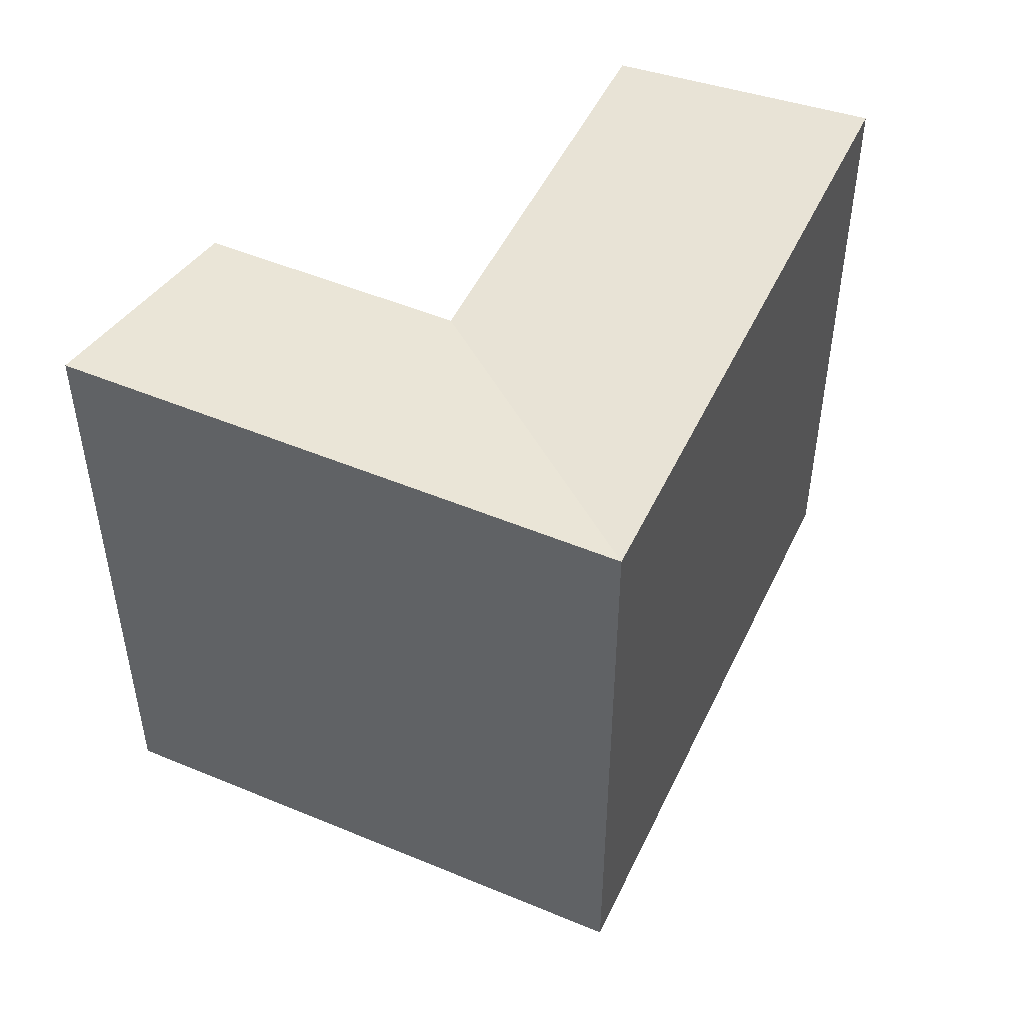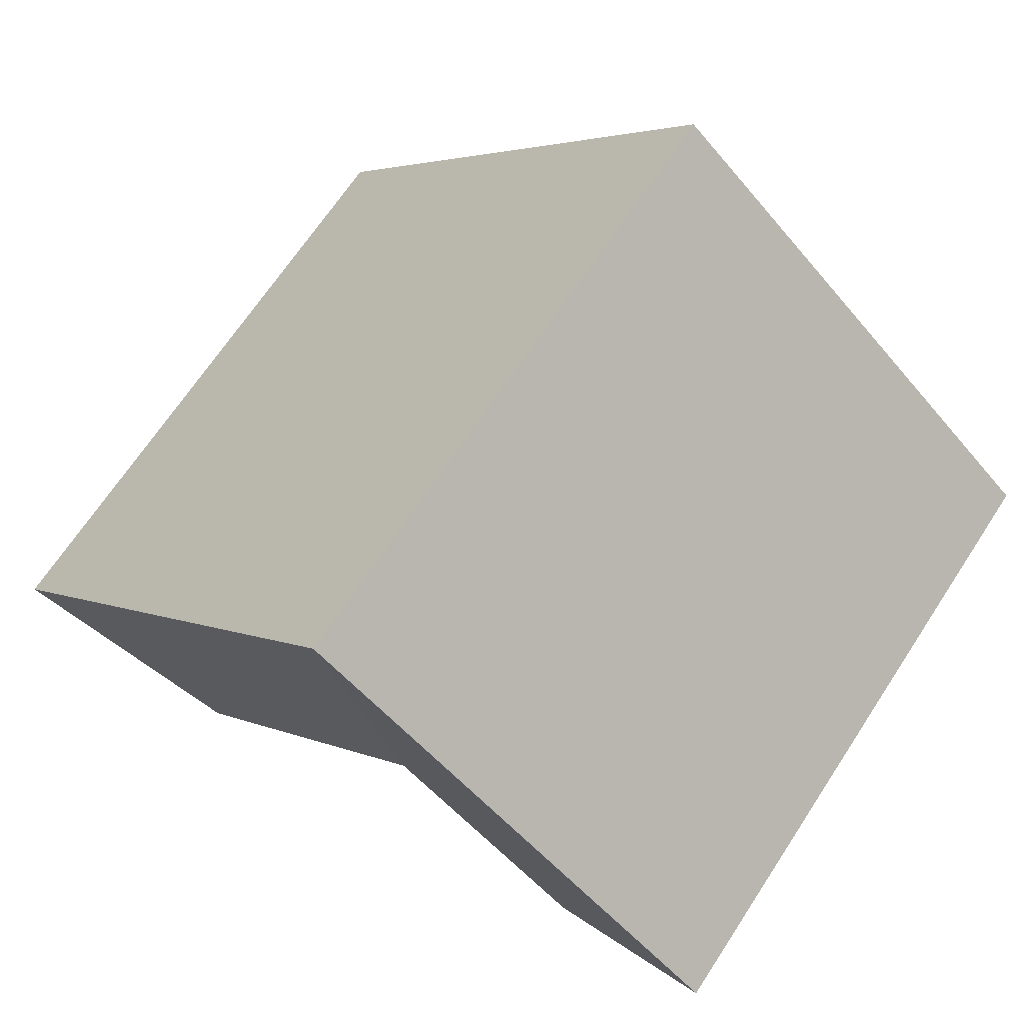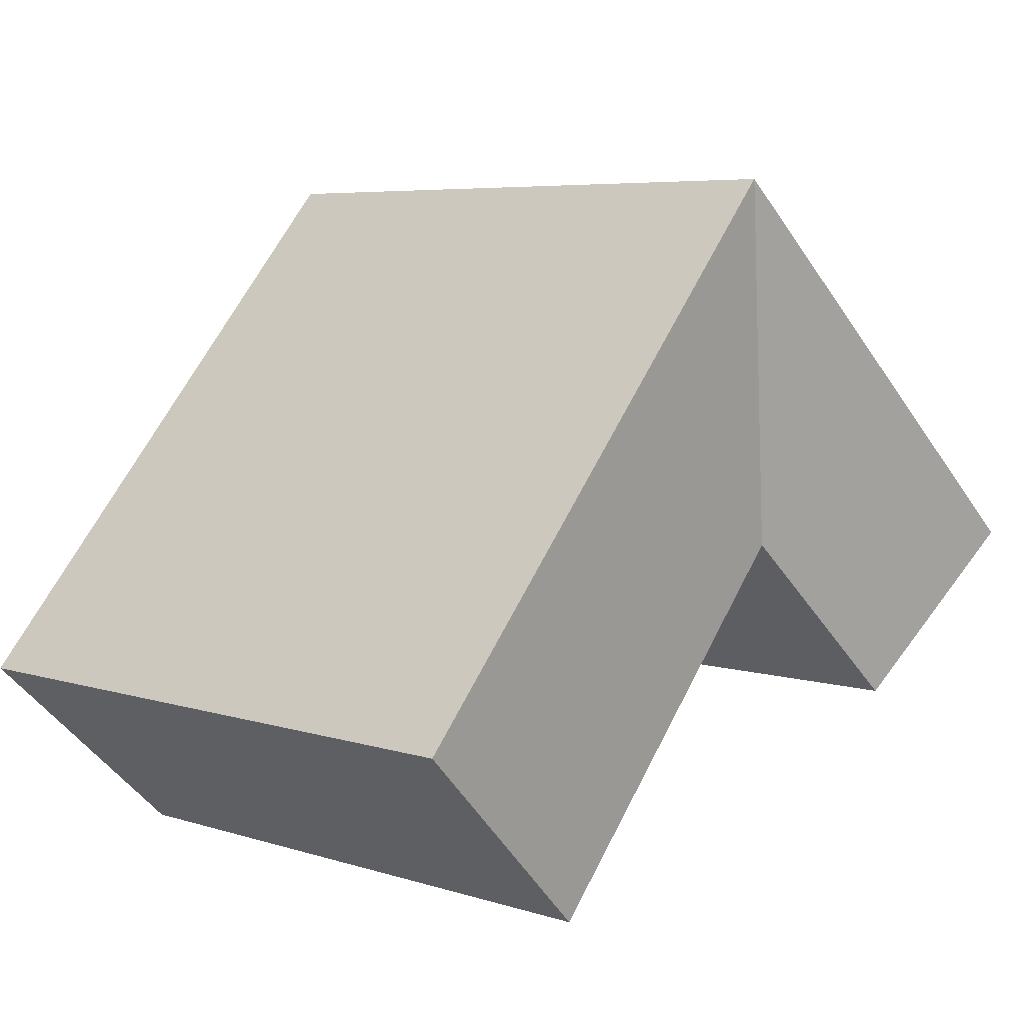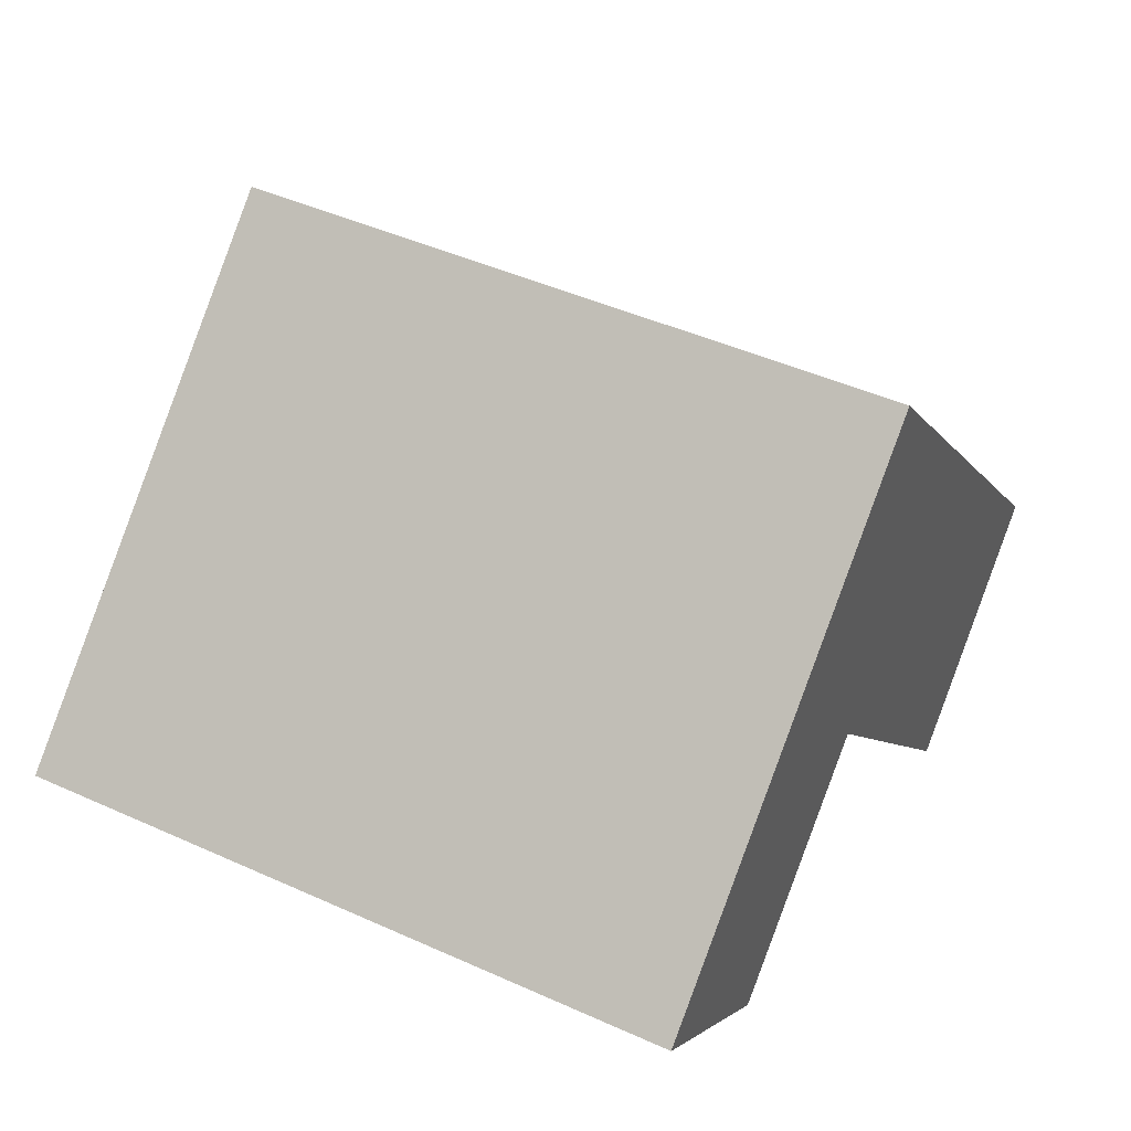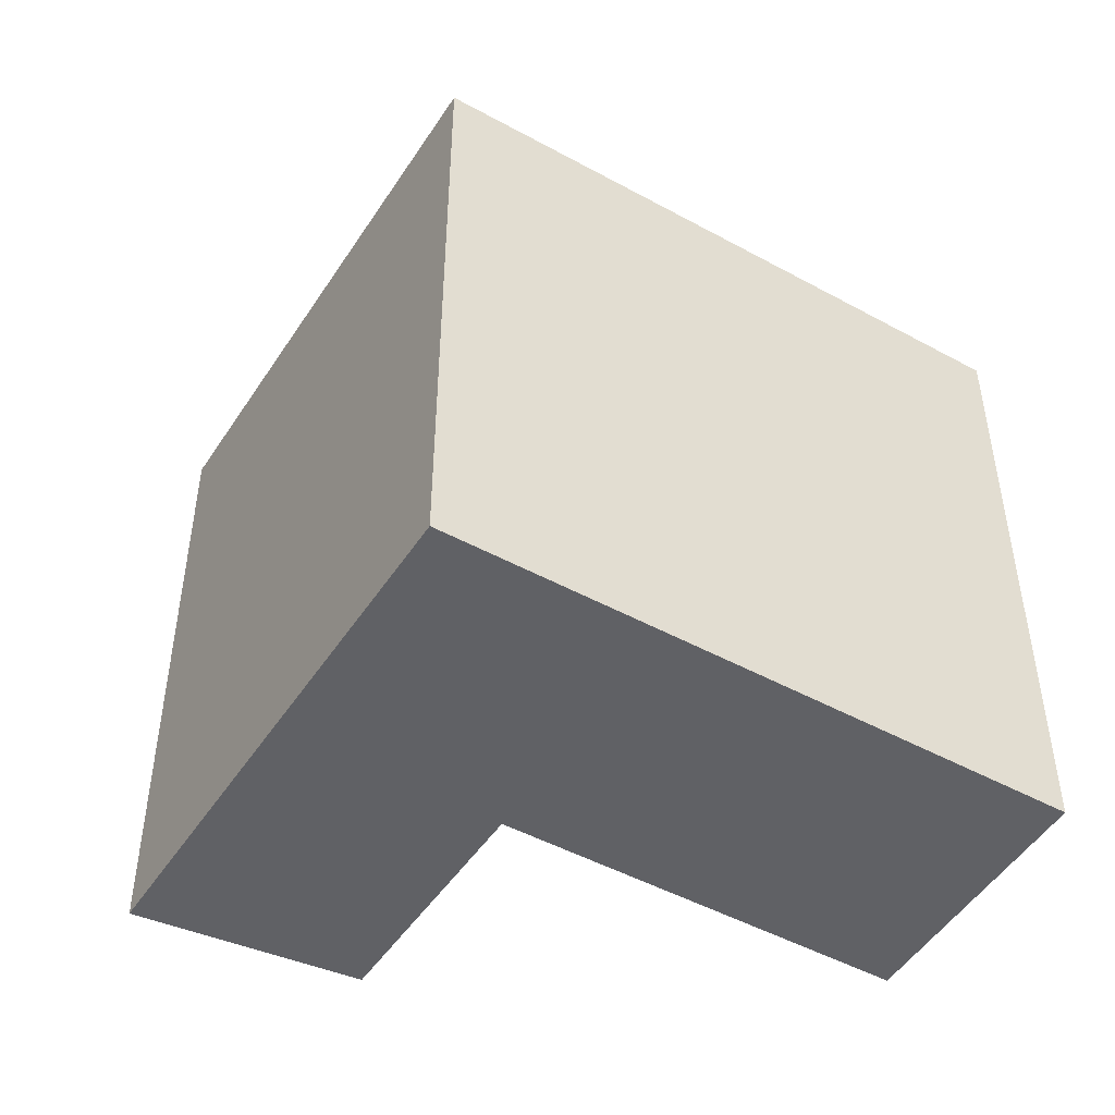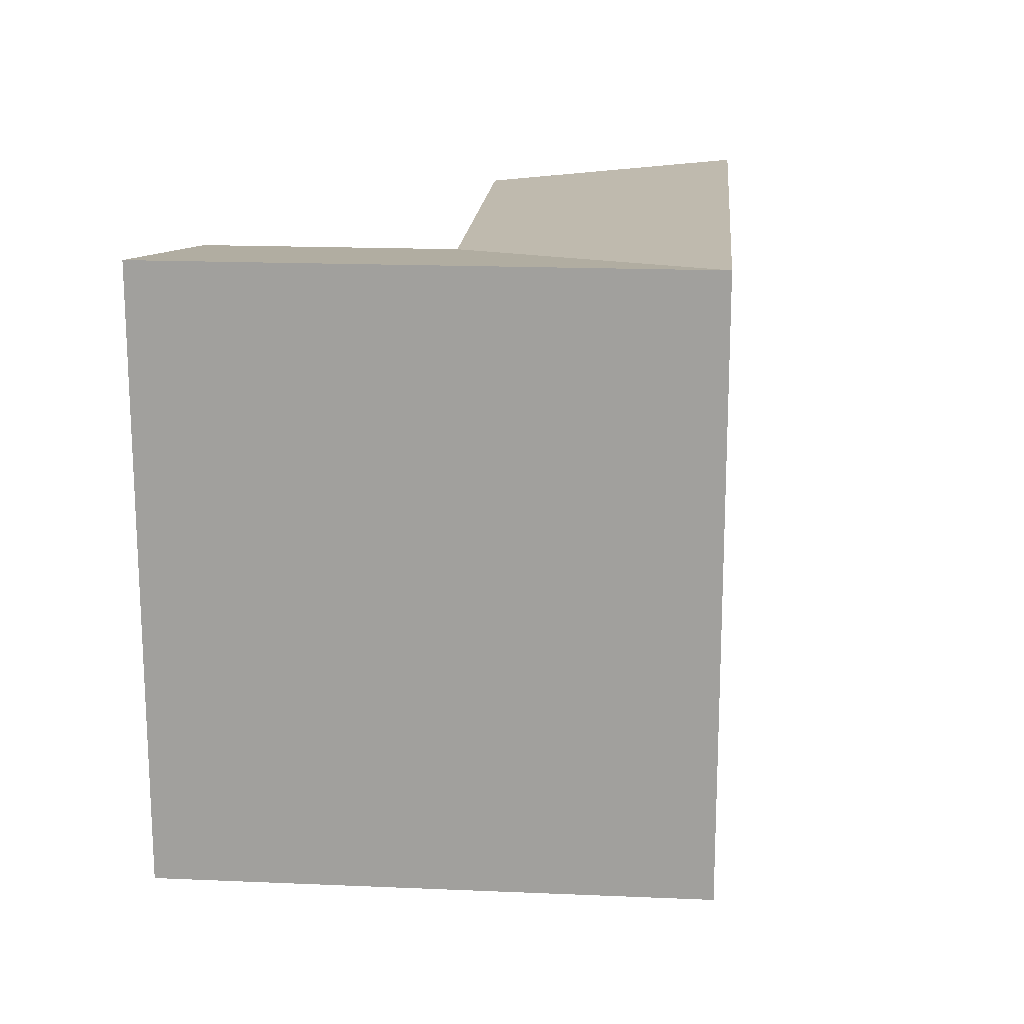
<metadata>
{"format":"obj","ext":"obj","renderer":"f3d","projection":"perspective","resolution":1024,"background":"white","views":[{"elev":49.7,"azim":-16.3,"up":"+Y"},{"elev":68.1,"azim":-146.7,"up":"+Z"},{"elev":6.0,"azim":133.9,"up":"+Z"},{"elev":46.0,"azim":-62.7,"up":"+Z"},{"elev":-47.6,"azim":17.4,"up":"+Y"},{"elev":17.6,"azim":-36.2,"up":"+Y"}]}
</metadata>
<code>
v  9.157 15.02 0.3748
v  21.15 15.77 -2.99
v  16.12 15.02 -7.654
v  14.33 15.77 4.878
v  10.57 15.77 9.207
v  5.4 15.77 4.704
v  0.0003366 15.77 -0.0004996
v  4.25 15.02 -3.9
v  9.157 -2.298e-17 0.3753
v  21.15 1.83e-16 -2.989
v  14.33 -2.987e-16 4.878
v  16.12 4.686e-16 -7.654
v  5.4 -2.881e-16 4.704
v  10.57 -5.638e-16 9.207
v  4.249 2.388e-16 -3.9
v  0 0 0
g defaultobject
f 1 2 3
f 2 1 4
f 1 5 4
f 5 1 6
f 1 7 6
f 7 1 8
f 9 10 11
f 10 9 12
f 11 13 9
f 13 11 14
f 15 13 16
f 13 15 9
f 10 4 11
f 4 10 2
f 1 12 9
f 12 1 3
f 12 2 10
f 2 12 3
f 11 5 14
f 5 11 4
f 5 13 14
f 13 5 6
f 6 16 13
f 16 6 7
f 7 15 16
f 15 7 8
f 15 1 9
f 1 15 8

</code>
